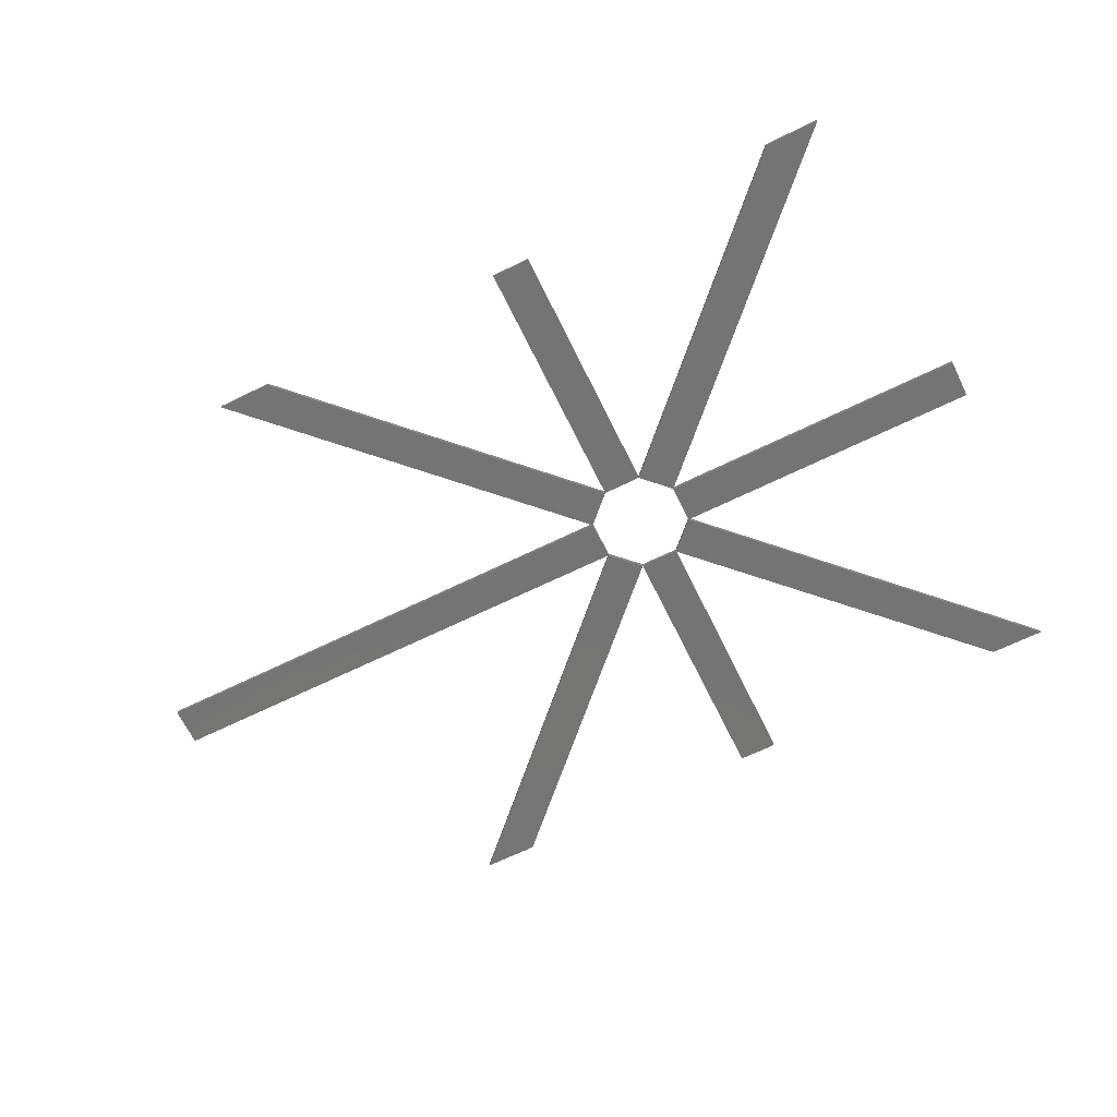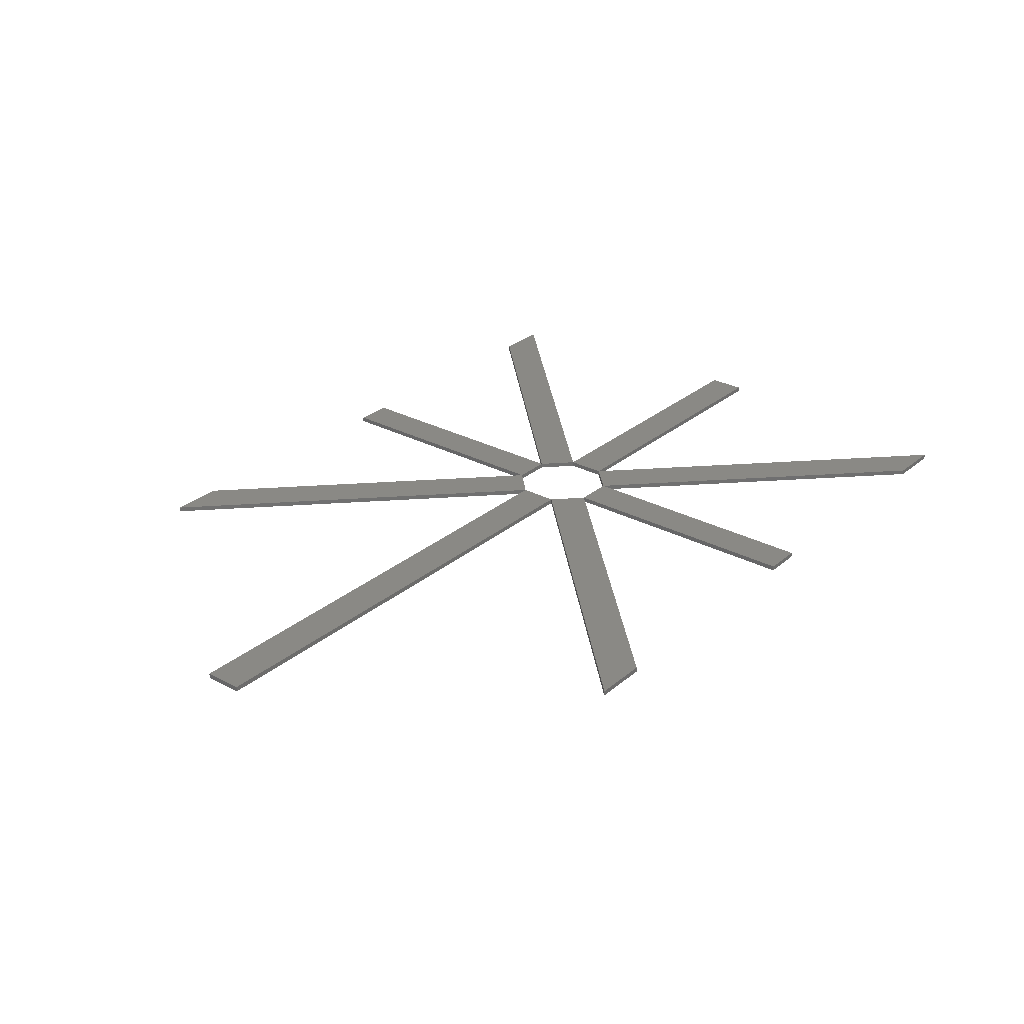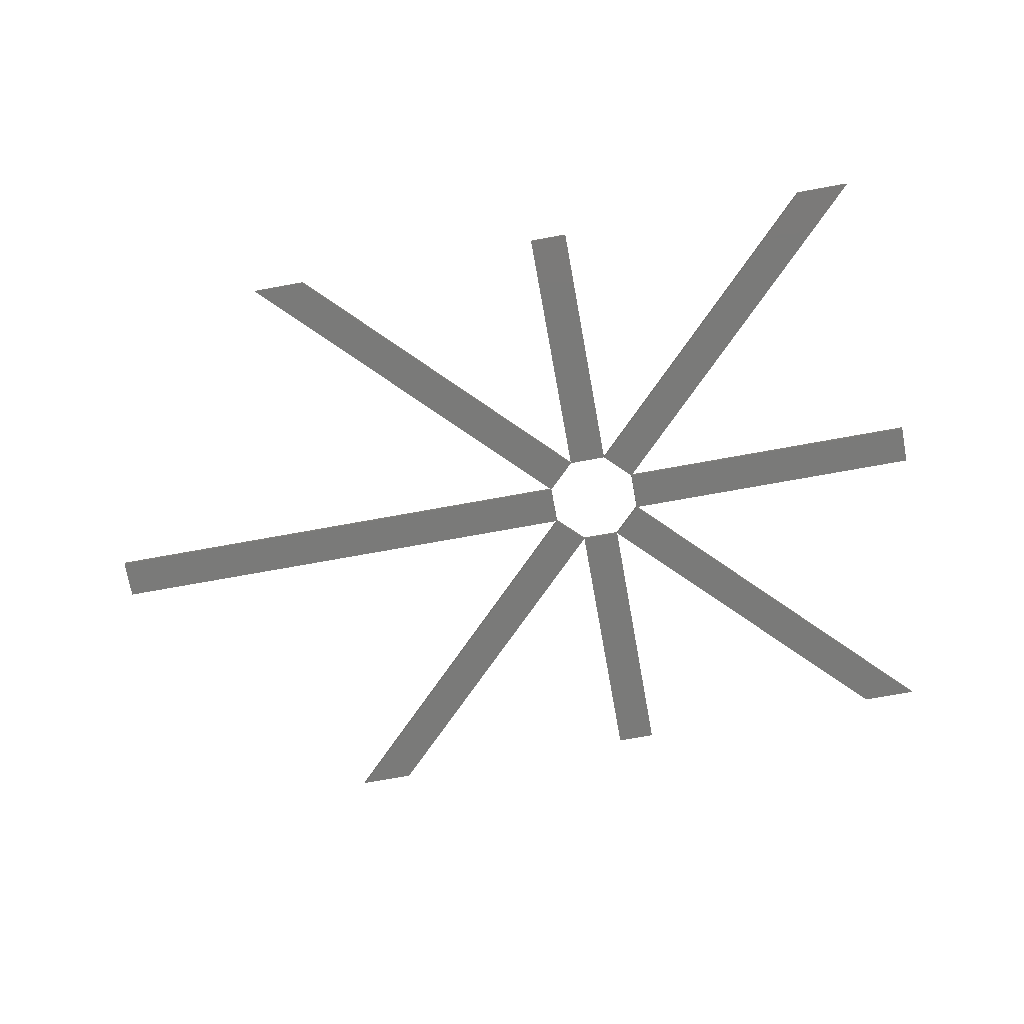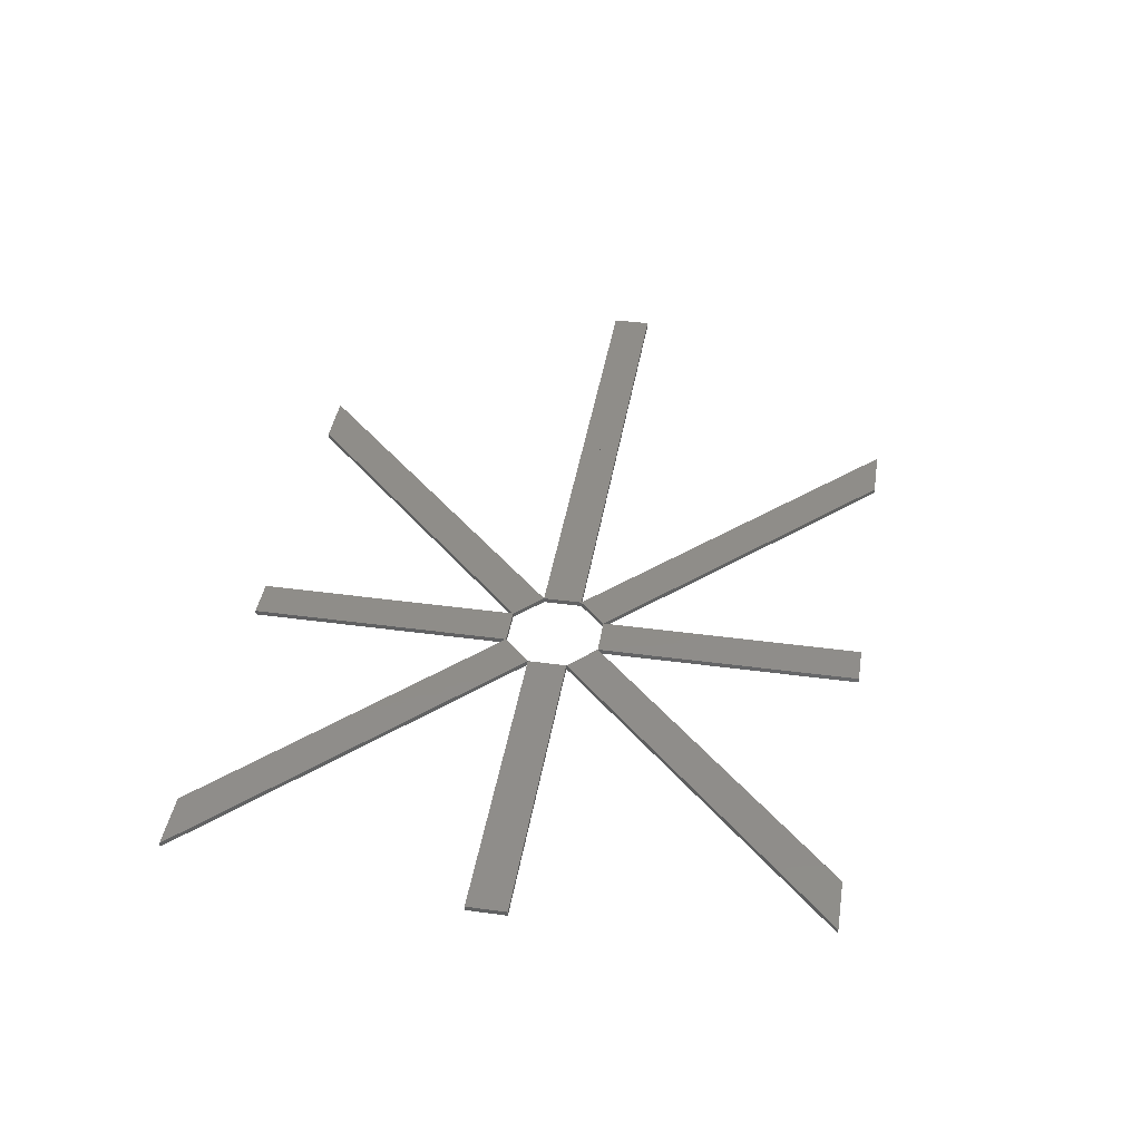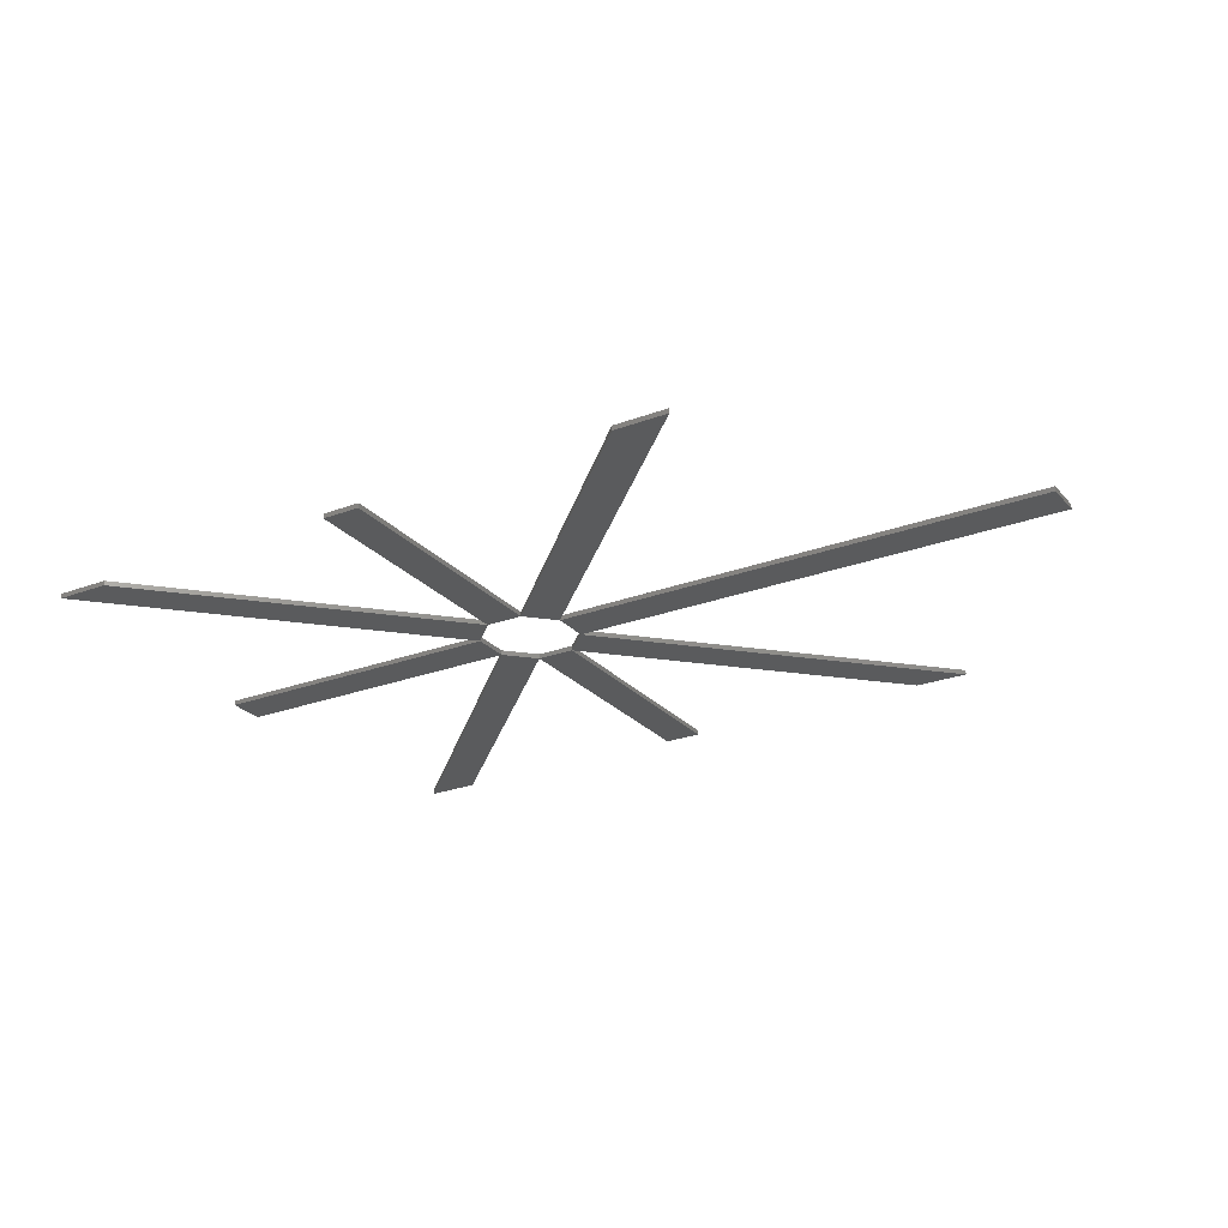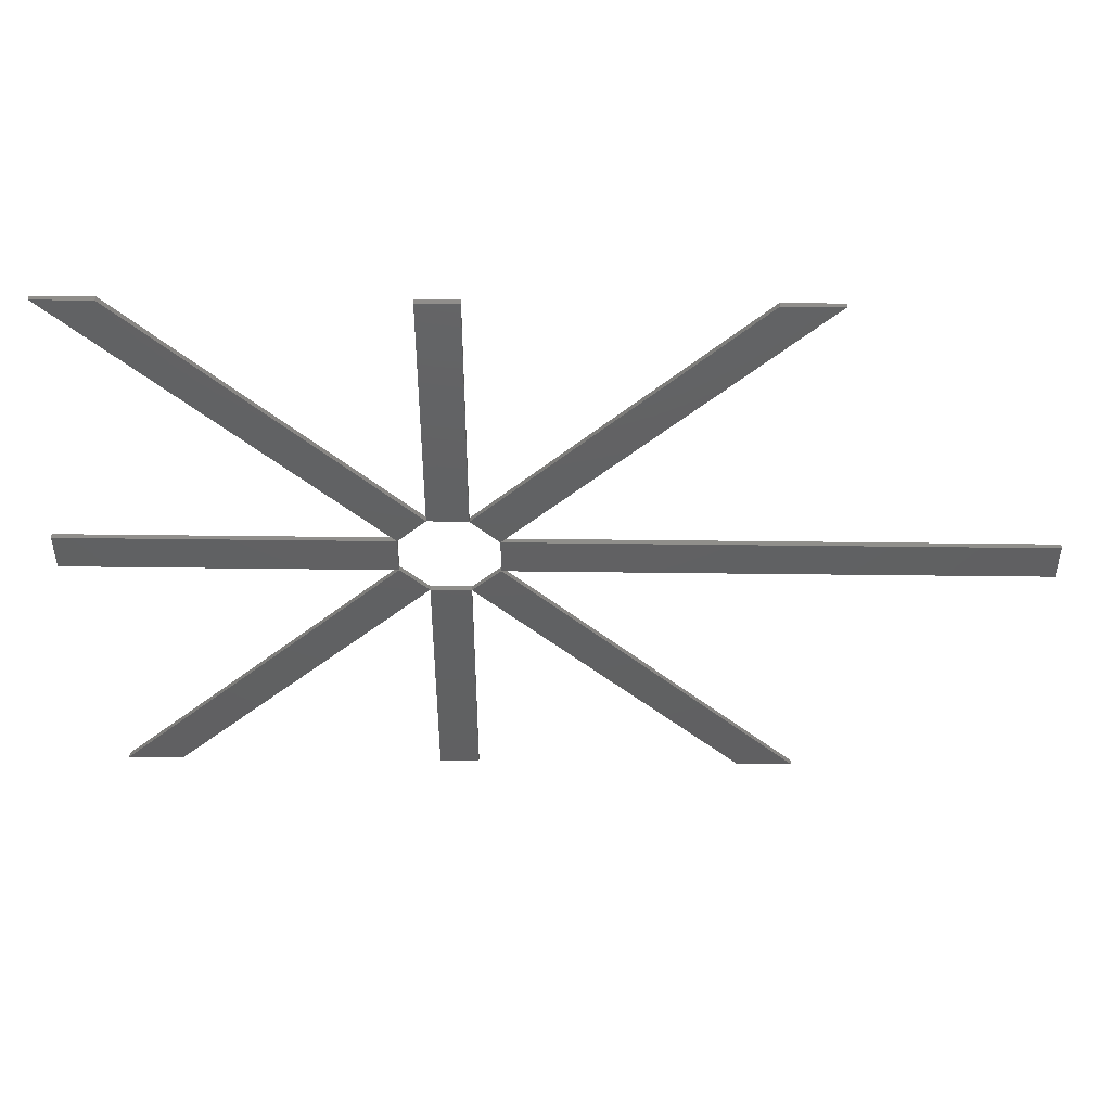
<metadata>
{"format":"stl","ext":"stl","renderer":"f3d","projection":"perspective","resolution":1024,"background":"white","views":[{"elev":-66.8,"azim":26.1,"up":"+Z"},{"elev":28.2,"azim":-51.3,"up":"+Z"},{"elev":-73.1,"azim":10.3,"up":"+Z"},{"elev":41.4,"azim":99.3,"up":"+Z"},{"elev":-25.4,"azim":-148.9,"up":"+Z"},{"elev":47.7,"azim":-179.2,"up":"+Y"}]}
</metadata>
<code>
# stl→obj: 100 verts, 320 faces
v 43.62 25.35 0
v 1.599 25.35 0
v 22.63 26.95 0
v 22.59 26.95 0
v 1.599 28.55 0
v 43.62 28.55 0
v 43.62 25.35 0.4
v 1.599 25.35 0.4
v 1.599 28.55 0.4
v 43.62 28.55 0.4
v 22.63 26.95 0.4
v 22.59 26.95 0.4
v 19.85 1.6 0
v 33.99 13.46 0
v 32.89 12.37 0
v 45.91 23.11 0
v 34.01 13.48 0
v 24.38 1.6 0
v 32.87 12.34 0
v 19.85 1.6 0.4
v 45.91 23.11 0.4
v 24.38 1.6 0.4
v 33.99 13.46 0.4
v 32.89 12.37 0.4
v 34.01 13.48 0.4
v 32.87 12.34 0.4
v 19.85 52.3 0
v 32.89 41.53 0
v 33.99 40.44 0
v 24.38 52.3 0
v 32.87 41.56 0
v 45.91 30.79 0
v 34.01 40.42 0
v 19.85 52.3 0.4
v 24.38 52.3 0.4
v 45.91 30.79 0.4
v 32.89 41.53 0.4
v 33.99 40.44 0.4
v 32.87 41.56 0.4
v 34.01 40.42 0.4
v 45.89 1.6 0
v 47.5 12.34 0
v 47.5 12.36 0
v 49.11 23.1 0
v 47.5 12.37 0
v 49.09 1.6 0
v 45.89 1.6 0.4
v 49.11 23.1 0.4
v 49.09 1.6 0.4
v 47.5 12.34 0.4
v 47.5 12.36 0.4
v 47.5 12.37 0.4
v 45.89 52.3 0
v 47.5 41.54 0
v 47.5 41.56 0
v 49.09 52.3 0
v 49.11 30.8 0
v 47.5 41.53 0
v 45.89 52.3 0.4
v 49.09 52.3 0.4
v 49.11 30.8 0.4
v 47.5 41.54 0.4
v 47.5 41.56 0.4
v 47.5 41.53 0.4
v 70.62 1.6 0
v 62.14 12.34 0
v 60.99 13.48 0
v 51.38 25.35 0
v 62.12 12.36 0
v 75.15 1.6 0
v 61.01 13.46 0
v 70.62 1.6 0.4
v 51.38 25.35 0.4
v 75.15 1.6 0.4
v 62.14 12.34 0.4
v 60.99 13.48 0.4
v 62.12 12.36 0.4
v 61.01 13.46 0.4
v 70.62 52.3 0
v 60.99 40.42 0
v 62.14 41.56 0
v 75.15 52.3 0
v 61.01 40.44 0
v 51.38 28.55 0
v 62.12 41.54 0
v 70.62 52.3 0.4
v 75.15 52.3 0.4
v 51.38 28.55 0.4
v 60.99 40.42 0.4
v 62.14 41.56 0.4
v 61.01 40.44 0.4
v 62.12 41.54 0.4
v 77.4 25.35 0
v 64.4 26.95 0
v 64.38 26.95 0
v 77.4 28.55 0
v 77.4 25.35 0.4
v 77.4 28.55 0.4
v 64.4 26.95 0.4
v 64.38 26.95 0.4
f 1 2 3
f 2 4 3
f 2 5 4
f 5 4 4
f 5 6 4
f 6 3 4
f 6 1 3
f 1 3 3
f 2 1 7
f 8 2 7
f 5 2 8
f 9 5 8
f 6 5 9
f 10 6 9
f 1 6 10
f 7 1 10
f 3 4 11
f 4 12 11
f 4 4 12
f 4 12 12
f 4 3 12
f 3 11 12
f 3 3 11
f 3 11 11
f 8 7 11
f 12 8 11
f 9 8 12
f 12 9 12
f 10 9 12
f 11 10 12
f 7 10 11
f 11 7 11
f 13 1 14
f 1 15 14
f 1 16 15
f 16 17 15
f 16 18 17
f 18 19 17
f 18 13 19
f 13 14 19
f 1 13 20
f 7 1 20
f 16 1 7
f 21 16 7
f 18 16 21
f 22 18 21
f 13 18 22
f 20 13 22
f 14 15 23
f 15 24 23
f 15 17 24
f 17 25 24
f 17 19 25
f 19 26 25
f 19 14 26
f 14 23 26
f 7 20 23
f 24 7 23
f 21 7 24
f 25 21 24
f 22 21 25
f 26 22 25
f 20 22 26
f 23 20 26
f 6 27 28
f 27 29 28
f 27 30 29
f 30 31 29
f 30 32 31
f 32 33 31
f 32 6 33
f 6 28 33
f 27 6 10
f 34 27 10
f 30 27 34
f 35 30 34
f 32 30 35
f 36 32 35
f 6 32 36
f 10 6 36
f 28 29 37
f 29 38 37
f 29 31 38
f 31 39 38
f 31 33 39
f 33 40 39
f 33 28 40
f 28 37 40
f 34 10 37
f 38 34 37
f 35 34 38
f 39 35 38
f 36 35 39
f 40 36 39
f 10 36 40
f 37 10 40
f 41 16 42
f 16 43 42
f 16 44 43
f 44 45 43
f 44 46 45
f 46 42 45
f 46 41 42
f 41 42 42
f 16 41 47
f 21 16 47
f 44 16 21
f 48 44 21
f 46 44 48
f 49 46 48
f 41 46 49
f 47 41 49
f 42 43 50
f 43 51 50
f 43 45 51
f 45 52 51
f 45 42 52
f 42 50 52
f 42 42 50
f 42 50 50
f 21 47 50
f 51 21 50
f 48 21 51
f 52 48 51
f 49 48 52
f 50 49 52
f 47 49 50
f 50 47 50
f 32 53 54
f 53 55 54
f 53 56 55
f 56 55 55
f 56 57 55
f 57 58 55
f 57 32 58
f 32 54 58
f 53 32 36
f 59 53 36
f 56 53 59
f 60 56 59
f 57 56 60
f 61 57 60
f 32 57 61
f 36 32 61
f 54 55 62
f 55 63 62
f 55 55 63
f 55 63 63
f 55 58 63
f 58 64 63
f 58 54 64
f 54 62 64
f 59 36 62
f 63 59 62
f 60 59 63
f 63 60 63
f 61 60 63
f 64 61 63
f 36 61 64
f 62 36 64
f 65 44 66
f 44 67 66
f 44 68 67
f 68 69 67
f 68 70 69
f 70 71 69
f 70 65 71
f 65 66 71
f 44 65 72
f 48 44 72
f 68 44 48
f 73 68 48
f 70 68 73
f 74 70 73
f 65 70 74
f 72 65 74
f 66 67 75
f 67 76 75
f 67 69 76
f 69 77 76
f 69 71 77
f 71 78 77
f 71 66 78
f 66 75 78
f 48 72 75
f 76 48 75
f 73 48 76
f 77 73 76
f 74 73 77
f 78 74 77
f 72 74 78
f 75 72 78
f 57 79 80
f 79 81 80
f 79 82 81
f 82 83 81
f 82 84 83
f 84 85 83
f 84 57 85
f 57 80 85
f 79 57 61
f 86 79 61
f 82 79 86
f 87 82 86
f 84 82 87
f 88 84 87
f 57 84 88
f 61 57 88
f 80 81 89
f 81 90 89
f 81 83 90
f 83 91 90
f 83 85 91
f 85 92 91
f 85 80 92
f 80 89 92
f 86 61 89
f 90 86 89
f 87 86 90
f 91 87 90
f 88 87 91
f 92 88 91
f 61 88 92
f 89 61 92
f 93 68 94
f 68 95 94
f 68 84 95
f 84 95 95
f 84 96 95
f 96 94 95
f 96 93 94
f 93 94 94
f 68 93 97
f 73 68 97
f 84 68 73
f 88 84 73
f 96 84 88
f 98 96 88
f 93 96 98
f 97 93 98
f 94 95 99
f 95 100 99
f 95 95 100
f 95 100 100
f 95 94 100
f 94 99 100
f 94 94 99
f 94 99 99
f 73 97 99
f 100 73 99
f 88 73 100
f 100 88 100
f 98 88 100
f 99 98 100
f 97 98 99
f 99 97 99
f 1 2 3
f 2 4 3
f 2 5 4
f 5 4 4
f 5 6 4
f 6 3 4
f 6 1 3
f 1 3 3
f 2 1 7
f 8 2 7
f 5 2 8
f 9 5 8
f 6 5 9
f 10 6 9
f 1 6 10
f 7 1 10
f 3 4 11
f 4 12 11
f 4 4 12
f 4 12 12
f 4 3 12
f 3 11 12
f 3 3 11
f 3 11 11
f 8 7 11
f 12 8 11
f 9 8 12
f 12 9 12
f 10 9 12
f 11 10 12
f 7 10 11
f 11 7 11
f 93 68 94
f 68 95 94
f 68 84 95
f 84 95 95
f 84 96 95
f 96 94 95
f 96 93 94
f 93 94 94
f 68 93 97
f 73 68 97
f 84 68 73
f 88 84 73
f 96 84 88
f 98 96 88
f 93 96 98
f 97 93 98
f 94 95 99
f 95 100 99
f 95 95 100
f 95 100 100
f 95 94 100
f 94 99 100
f 94 94 99
f 94 99 99
f 73 97 99
f 100 73 99
f 88 73 100
f 100 88 100
f 98 88 100
f 99 98 100
f 97 98 99
f 99 97 99

</code>
